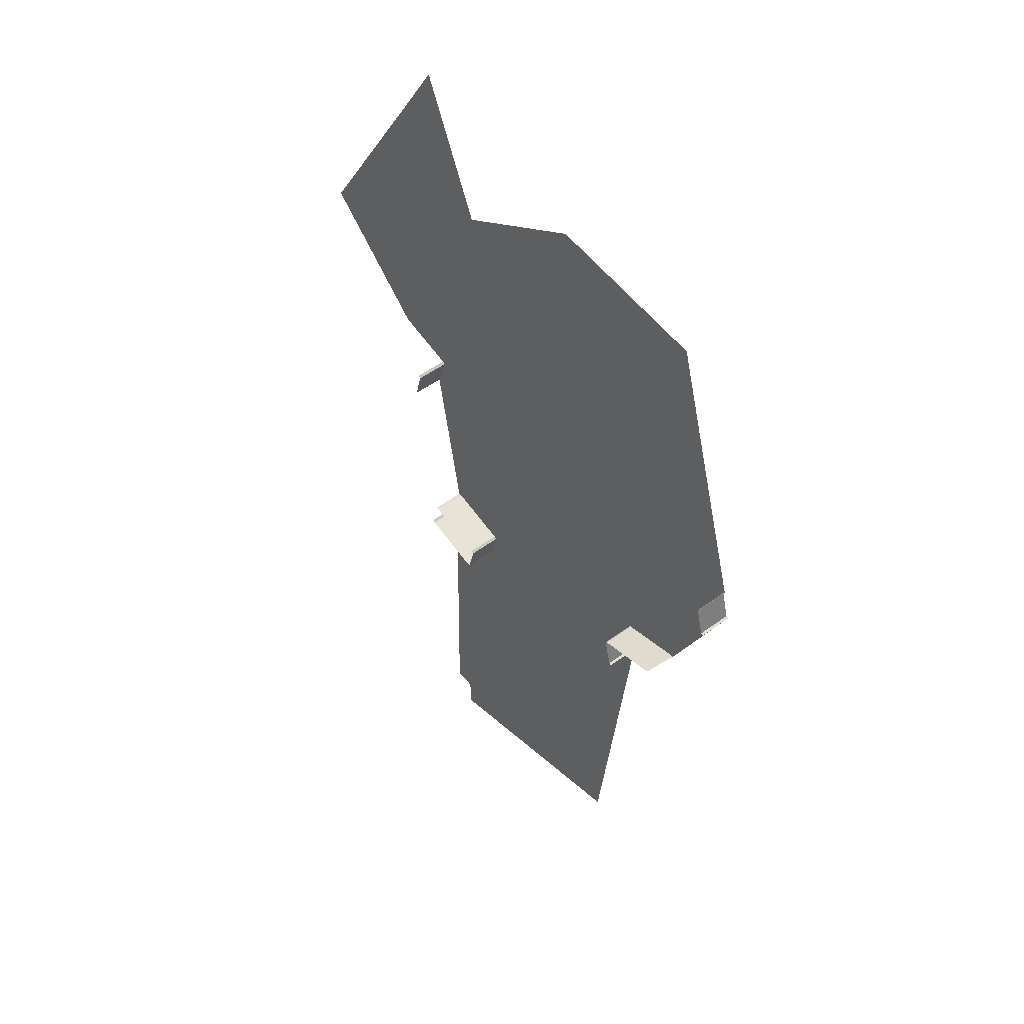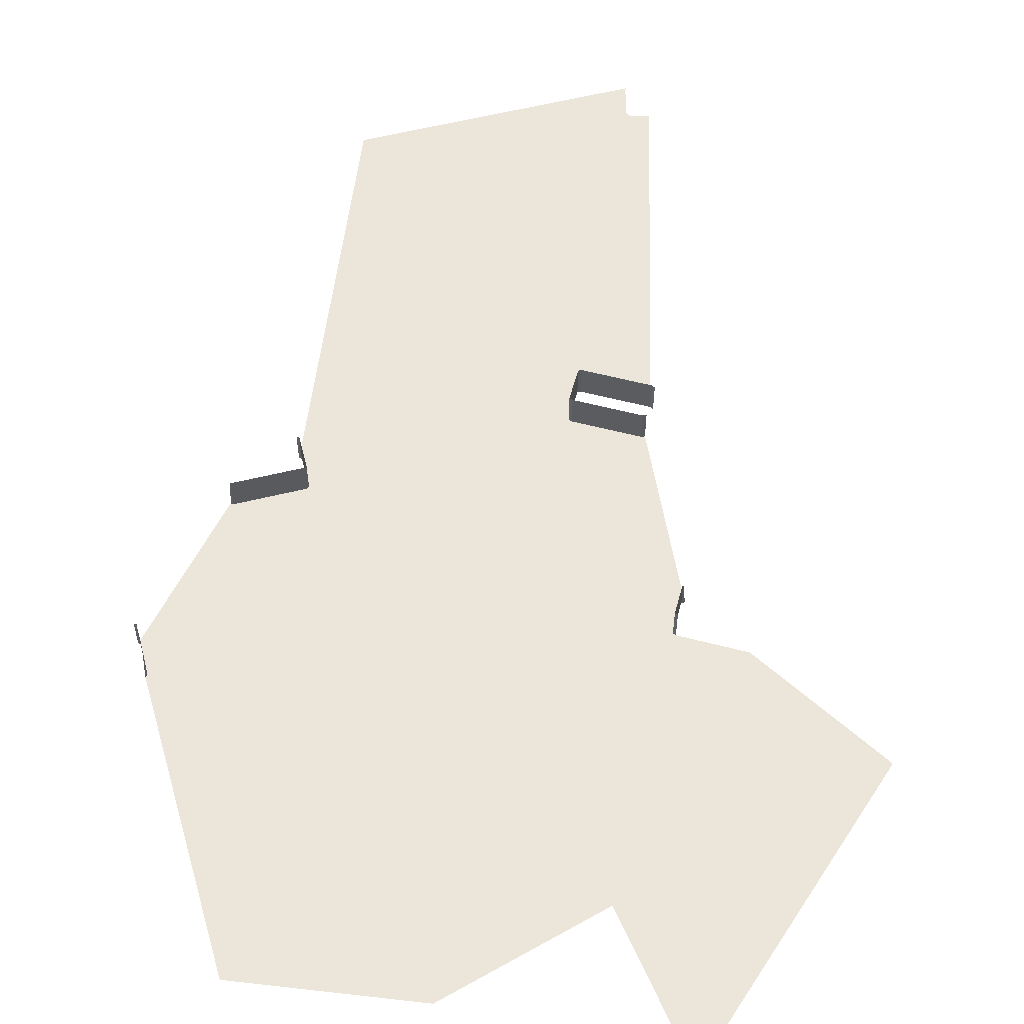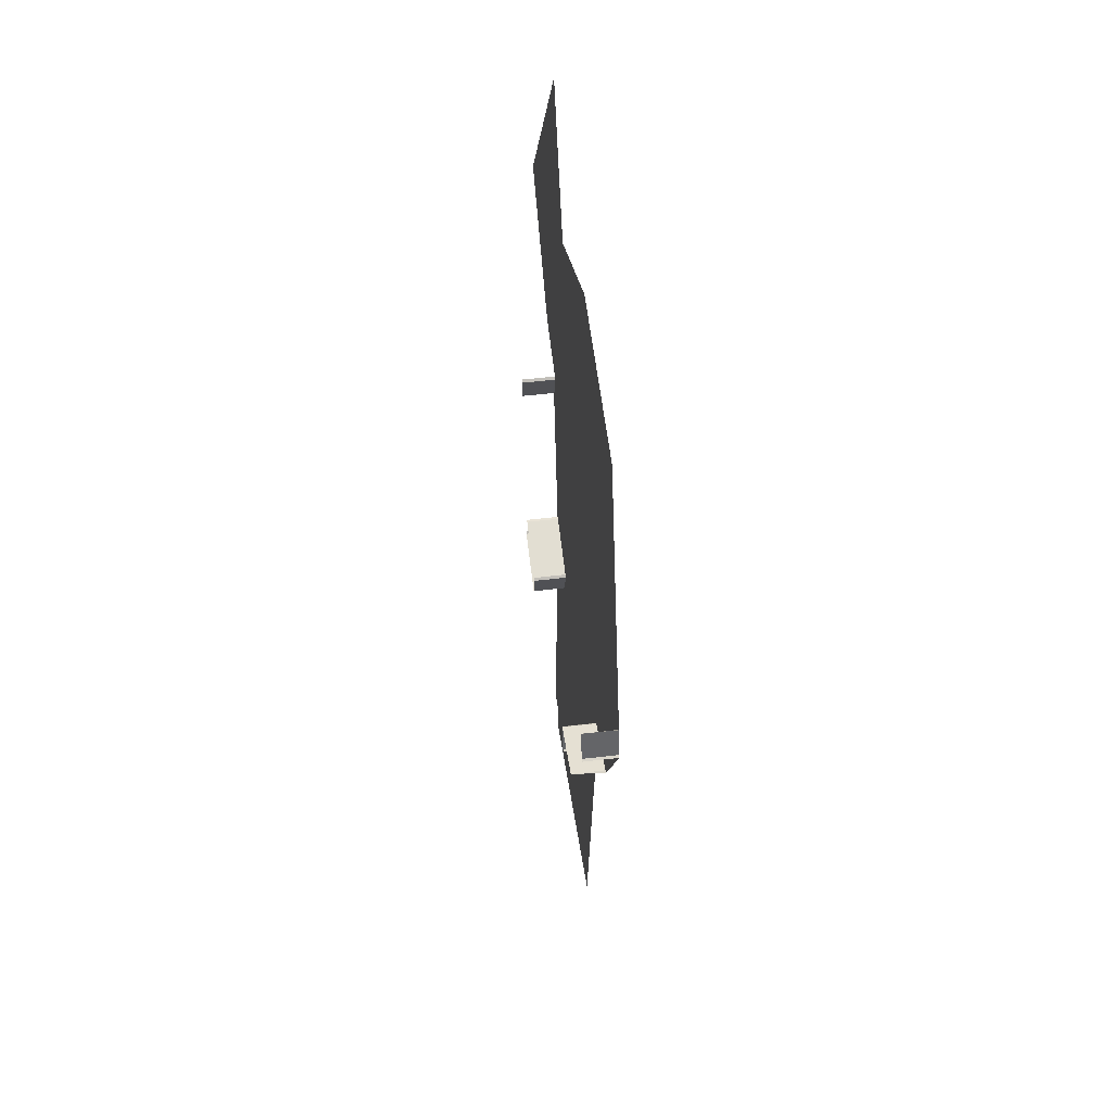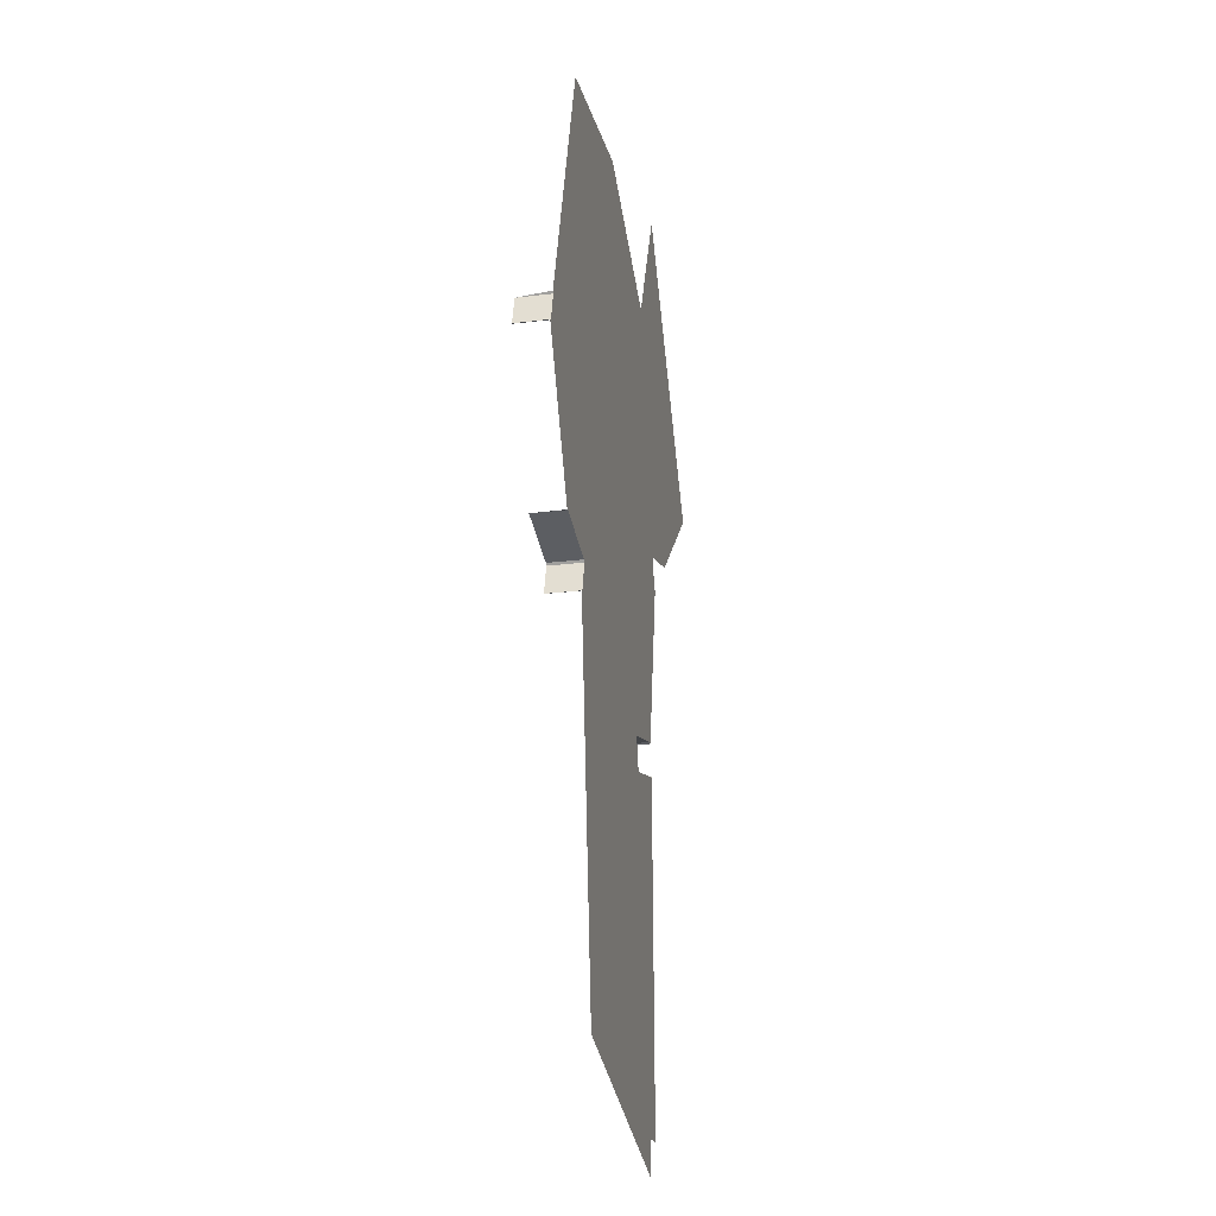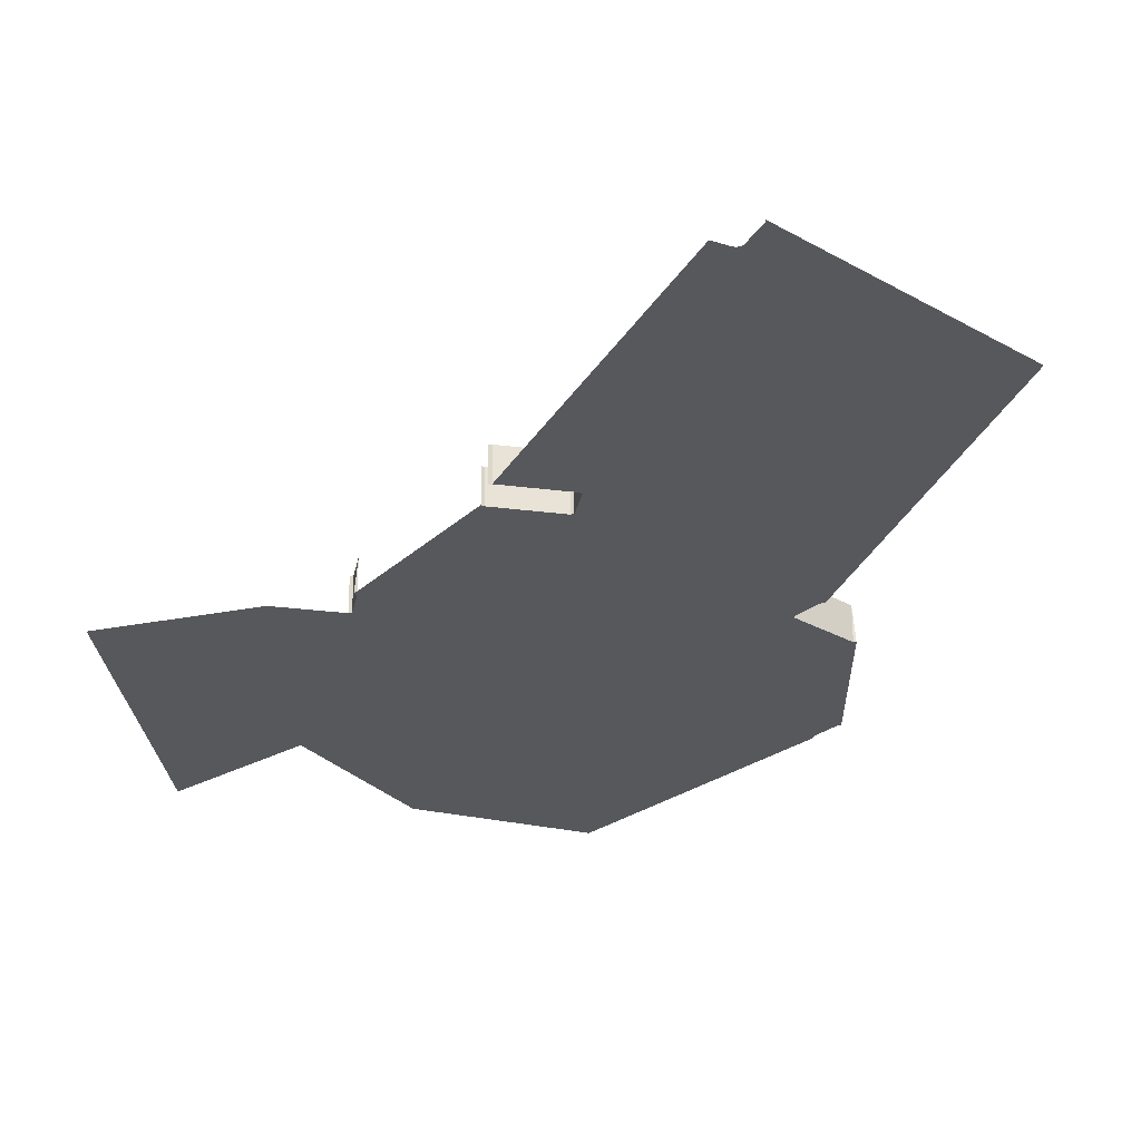
<metadata>
{"format":"obj","ext":"obj","renderer":"f3d","projection":"perspective","resolution":1024,"background":"white","views":[{"elev":50.8,"azim":51.1,"up":"+Y"},{"elev":57.3,"azim":-179.5,"up":"+Z"},{"elev":53.9,"azim":82.8,"up":"+Y"},{"elev":-23.5,"azim":101.7,"up":"+Y"},{"elev":-28.0,"azim":-25.8,"up":"+Z"}]}
</metadata>
<code>
o LM_L_LW5_Playfield
v 317.4 590 3.322e-05
v 371.1 638.3 3.898e-05
v 317.9 592.1 3.322e-05
v 317.9 610.9 3.322e-05
v 317.9 592.1 3.322e-05
v 371.1 638.3 3.898e-05
v 317.4 613 3.322e-05
v 317.9 610.9 3.322e-05
v 371.1 638.3 3.898e-05
v 315.9 614.5 3.192e-05
v 317.4 613 3.322e-05
v 371.1 638.3 3.898e-05
v 302 615 3.063e-05
v 313.8 615 3.192e-05
v 371.1 638.3 3.898e-05
v 313.8 615 3.192e-05
v 315.9 614.5 3.192e-05
v 371.1 638.3 3.898e-05
v 317.4 590 3.322e-05
v 496.5 638.3 5.215e-05
v 371.1 638.3 3.898e-05
v 496.5 638.3 5.215e-05
v 433.8 800.5 4.556e-05
v 371.1 638.3 3.898e-05
v 302 615 3.063e-05
v 371.1 638.3 3.898e-05
v 350 846.4 3.969e-05
v 433.8 800.5 4.556e-05
v 371.1 800.5 3.898e-05
v 371.1 638.3 3.898e-05
v 433.8 800.5 4.556e-05
v 496.5 638.3 5.215e-05
v 496.5 800.5 5.215e-05
v 371.1 638.3 3.898e-05
v 371.1 800.5 3.898e-05
v 357.7 867.9 3.969e-05
v 302 615 3.063e-05
v 350 846.4 3.969e-05
v 306 857.9 3.451e-05
v 371.1 638.3 3.898e-05
v 352.2 846.8 3.969e-05
v 350 846.4 3.969e-05
v 496.5 800.5 5.215e-05
v 496.5 638.3 5.215e-05
v 525.1 899.4 5.522e-05
v 371.1 638.3 3.898e-05
v 357.7 867.9 3.969e-05
v 352.2 846.8 3.969e-05
v 496.5 638.3 5.215e-05
v 526.8 898.8 5.522e-05
v 525.1 899.4 5.522e-05
v 352.2 846.8 23.53
v 350 846.4 23.53
v 350 846.4 3.969e-05
v 350 846.4 23.53
v 306 857.9 23.53
v 350 846.4 3.969e-05
v 357.7 867.9 23.53
v 352.2 846.8 23.53
v 352.2 846.8 3.969e-05
v 306 857.9 23.53
v 304.2 859.4 23.53
v 304.2 859.4 3.451e-05
v 352.2 846.8 3.969e-05
v 352.2 846.8 23.53
v 350 846.4 3.969e-05
v 306 857.9 23.53
v 306 857.9 3.451e-05
v 350 846.4 3.969e-05
v 306 857.9 3.451e-05
v 306 857.9 23.53
v 304.2 859.4 3.451e-05
v 356 869.4 23.53
v 357.7 867.9 23.53
v 357.7 867.9 3.969e-05
v 312 880.9 23.53
v 356 869.4 23.53
v 356 869.4 3.969e-05
v 357.7 867.9 3.969e-05
v 357.7 867.9 23.53
v 352.2 846.8 3.969e-05
v 309.8 880.5 23.53
v 312 880.9 23.53
v 312 880.9 3.71e-05
v 371.1 962.6 3.898e-05
v 371.1 800.5 3.898e-05
v 433.8 800.5 4.556e-05
v 356 869.4 3.969e-05
v 433.8 800.5 4.556e-05
v 496.5 800.5 5.215e-05
v 496.5 962.6 5.215e-05
v 312 880.9 3.71e-05
v 312 880.9 23.53
v 356 869.4 3.969e-05
v 309.8 880.5 3.71e-05
v 309.8 880.5 23.53
v 312 880.9 3.71e-05
v 371.1 962.6 3.898e-05
v 526.8 898.8 23.53
v 525.1 899.4 23.53
v 525.1 899.4 5.522e-05
v 526.8 898.8 5.522e-05
v 526.8 898.8 23.53
v 525.1 899.4 5.522e-05
v 496.5 962.6 5.215e-05
v 496.5 800.5 5.215e-05
v 525.1 899.4 5.522e-05
v 525.1 899.4 23.53
v 519.5 920.3 23.53
v 519.5 920.3 5.263e-05
v 525.1 899.4 5.522e-05
v 525.1 899.4 23.53
v 519.5 920.3 5.263e-05
v 519.5 920.3 23.53
v 520.7 921.8 23.53
v 520.7 921.8 5.263e-05
v 356 869.4 3.969e-05
v 357.7 867.9 3.969e-05
v 371.1 962.6 3.898e-05
v 371.1 962.6 3.898e-05
v 312 880.9 3.71e-05
v 356 869.4 3.969e-05
v 520.7 921.8 23.53
v 565.7 933.7 23.53
v 565.7 933.7 6.039e-05
v 519.5 920.3 5.263e-05
v 519.5 920.3 23.53
v 520.7 921.8 5.263e-05
v 371.1 962.6 3.898e-05
v 433.8 800.5 4.556e-05
v 496.5 962.6 5.215e-05
v 520.7 921.8 5.263e-05
v 520.7 921.8 23.53
v 565.7 933.7 6.039e-05
v 287.9 1002 3.106e-05
v 309.8 880.5 3.71e-05
v 312 880.9 3.71e-05
v 565.7 933.7 6.039e-05
v 565.7 933.7 23.53
v 567.4 933 6.039e-05
v 525.1 899.4 5.522e-05
v 519.5 920.3 5.263e-05
v 496.5 962.6 5.215e-05
v 496.5 962.6 5.215e-05
v 519.5 920.3 5.263e-05
v 520.7 921.8 5.263e-05
v 496.5 962.6 5.215e-05
v 520.7 921.8 5.263e-05
v 565.7 933.7 6.039e-05
v 290.1 1002 3.106e-05
v 312 880.9 3.71e-05
v 371.1 962.6 3.898e-05
v 312 880.9 3.71e-05
v 290.1 1002 3.106e-05
v 287.9 1002 3.106e-05
v 614.5 1034 6.557e-05
v 565.7 933.7 6.039e-05
v 567.4 933 6.039e-05
v 295.7 1023 23.53
v 290.1 1002 23.53
v 290.1 1002 3.106e-05
v 614.5 1034 6.557e-05
v 496.5 962.6 5.215e-05
v 565.7 933.7 6.039e-05
v 290.1 1002 3.106e-05
v 290.1 1002 23.53
v 287.9 1002 3.106e-05
v 293.9 1025 23.53
v 295.7 1023 23.53
v 295.7 1023 3.365e-05
v 371.1 962.6 3.898e-05
v 295.7 1023 3.365e-05
v 290.1 1002 3.106e-05
v 295.7 1023 3.365e-05
v 295.7 1023 23.53
v 290.1 1002 3.106e-05
v 616.2 1033 6.557e-05
v 614.5 1034 6.557e-05
v 567.4 933 6.039e-05
v 371.1 1081 3.898e-05
v 371.1 962.6 3.898e-05
v 496.5 962.6 5.215e-05
v 293.9 1025 3.365e-05
v 293.9 1025 23.53
v 295.7 1023 3.365e-05
v 616.2 1033 23.53
v 614.5 1034 23.53
v 614.5 1034 6.557e-05
v 496.5 962.6 5.215e-05
v 614.5 1034 6.557e-05
v 608.9 1055 6.298e-05
v 616.2 1033 6.557e-05
v 616.2 1033 23.53
v 614.5 1034 6.557e-05
v 614.5 1034 23.53
v 608.9 1055 23.53
v 608.9 1055 6.298e-05
v 371.1 962.6 3.898e-05
v 371.1 1081 3.898e-05
v 295.7 1023 3.365e-05
v 614.5 1034 6.557e-05
v 614.5 1034 23.53
v 608.9 1055 6.298e-05
v 608.9 1055 6.298e-05
v 490 1068 5.098e-05
v 496.5 962.6 5.215e-05
v 293.9 1025 3.365e-05
v 295.7 1023 3.365e-05
v 371.1 1081 3.898e-05
v 608.9 1055 6.298e-05
v 608.9 1055 23.53
v 610.1 1056 6.557e-05
v 490 1068 5.098e-05
v 371.1 1081 3.898e-05
v 496.5 962.6 5.215e-05
v 371.1 1081 3.898e-05
v 249.9 1036 2.847e-05
v 293.9 1025 3.365e-05
v 249.9 1036 2.847e-05
v 371.1 1081 3.898e-05
v 170.6 1109 1.725e-05
v 170.6 1109 1.725e-05
v 371.1 1081 3.898e-05
v 169.8 1111 1.725e-05
v 552.7 1248 5.757e-05
v 608.9 1055 6.298e-05
v 610.1 1056 6.557e-05
v 490 1068 5.098e-05
v 608.9 1055 6.298e-05
v 552.7 1248 5.757e-05
v 371.1 1081 3.898e-05
v 490 1068 5.098e-05
v 433.8 1261 4.556e-05
v 371.1 1081 3.898e-05
v 264.9 1261 2.782e-05
v 169.8 1111 1.725e-05
v 334.4 1201 3.495e-05
v 371.1 1081 3.898e-05
v 334.5 1201 3.495e-05
v 334.5 1201 3.495e-05
v 371.1 1081 3.898e-05
v 334.5 1202 3.495e-05
v 371.1 1081 3.898e-05
v 433.8 1261 4.556e-05
v 334.5 1202 3.495e-05
v 289.7 1301 3.027e-05
v 371.1 1081 3.898e-05
v 334.4 1201 3.495e-05
v 490 1068 5.098e-05
v 552.7 1248 5.757e-05
v 433.8 1261 4.556e-05
v 288.2 1299 2.963e-05
v 264.9 1261 2.782e-05
v 371.1 1081 3.898e-05
v 288.2 1299 2.963e-05
v 371.1 1081 3.898e-05
v 289.2 1300 2.984e-05
v 289.2 1300 2.984e-05
v 371.1 1081 3.898e-05
v 289.7 1301 3.027e-05
f 3 2 1
f 6 5 4
f 9 8 7
f 12 11 10
f 15 14 13
f 18 17 16
f 21 20 19
f 24 23 22
f 27 26 25
f 30 29 28
f 33 32 31
f 36 35 34
f 39 38 37
f 42 41 40
f 45 44 43
f 48 47 46
f 51 50 49
f 54 53 52
f 57 56 55
f 60 59 58
f 63 62 61
f 66 65 64
f 69 68 67
f 72 71 70
f 75 74 73
f 78 77 76
f 81 80 79
f 84 83 82
f 87 86 85
f 75 73 88
f 91 90 89
f 94 93 92
f 97 96 95
f 36 98 35
f 101 100 99
f 104 103 102
f 107 106 105
f 110 109 108
f 113 112 111
f 116 115 114
f 119 118 117
f 122 121 120
f 125 124 123
f 128 127 126
f 131 130 129
f 134 133 132
f 137 136 135
f 140 139 138
f 143 142 141
f 146 145 144
f 149 148 147
f 152 151 150
f 155 154 153
f 158 157 156
f 161 160 159
f 164 163 162
f 167 166 165
f 170 169 168
f 173 172 171
f 176 175 174
f 179 178 177
f 182 181 180
f 185 184 183
f 188 187 186
f 191 190 189
f 194 193 192
f 197 196 195
f 200 199 198
f 203 202 201
f 206 205 204
f 209 208 207
f 212 211 210
f 215 214 213
f 218 217 216
f 221 220 219
f 224 223 222
f 227 226 225
f 230 229 228
f 233 232 231
f 236 235 234
f 239 238 237
f 242 241 240
f 245 244 243
f 248 247 246
f 251 250 249
f 254 253 252
f 257 256 255
f 260 259 258

</code>
